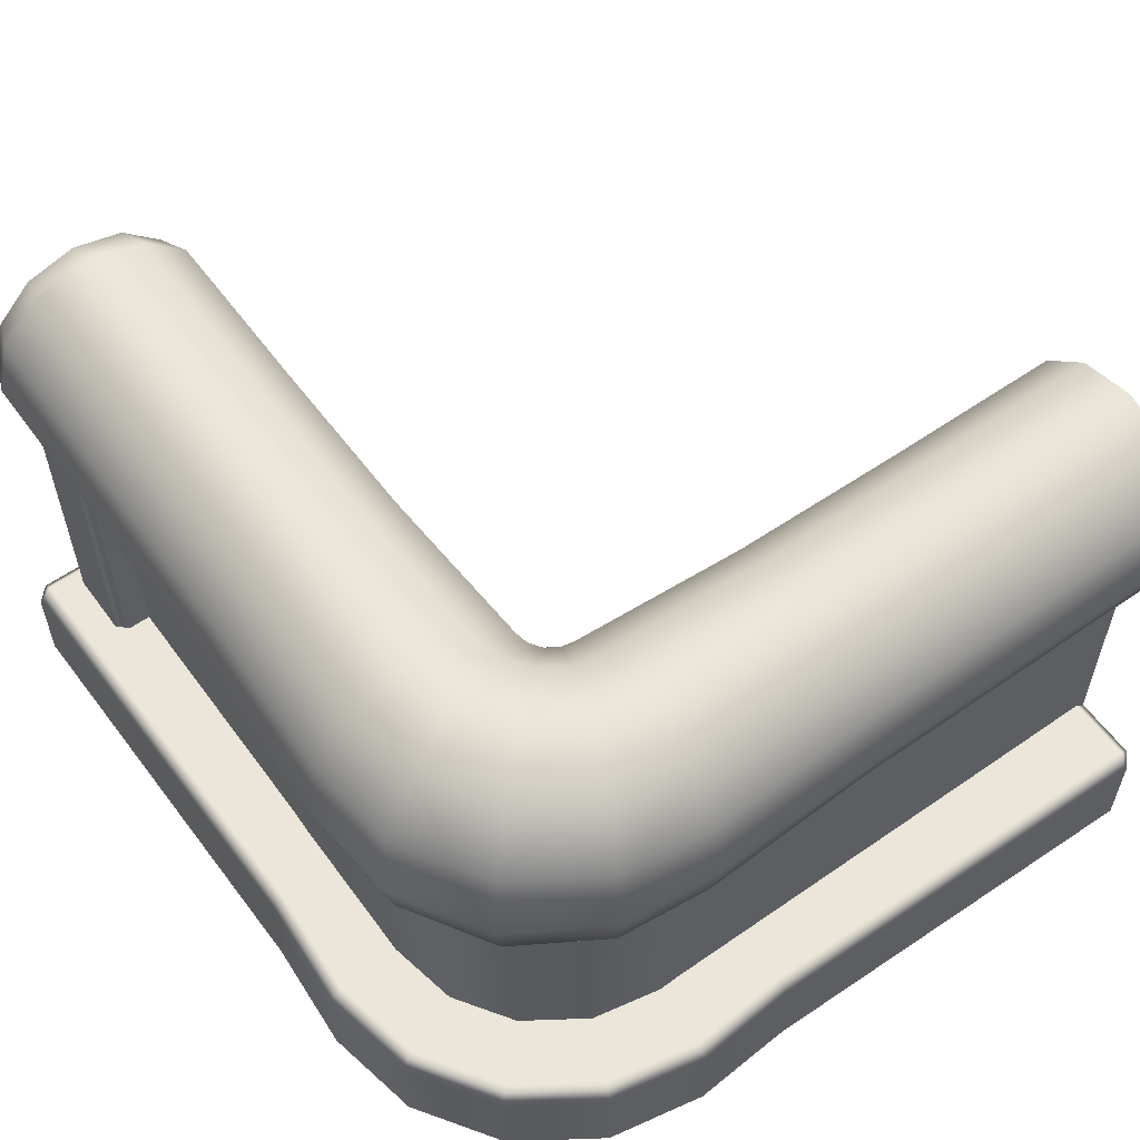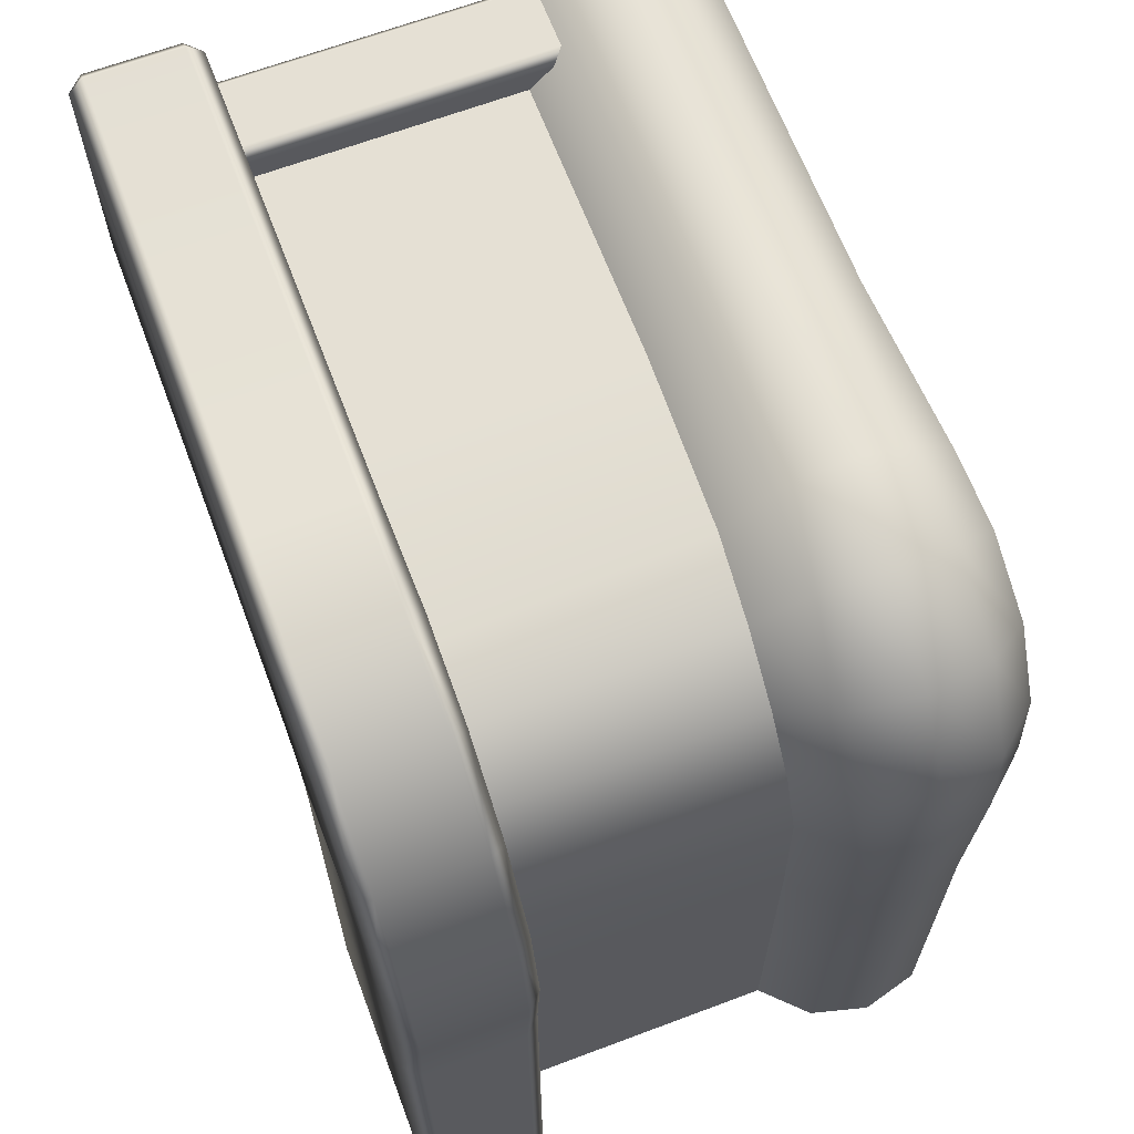
<metadata>
{"format":"obj","ext":"obj","renderer":"f3d","projection":"perspective","resolution":1024,"background":"white","views":[{"elev":57.8,"azim":54.2,"up":"+Y"},{"elev":65.6,"azim":69.3,"up":"+Z"}]}
</metadata>
<code>
g m_airballoon_basket_top_corner_01d
v 0.5213 -0.4758 -0.4463
v 0.5214 -0.4758 -0.8481
v 0.5179 0.1755 -0.8481
v 0.518 0.1756 -0.4472
v 0.5212 -0.4135 -0.04447
v 0.5176 0.172 -0.05566
v 0.5211 -0.4135 0.3573
v 0.5135 0.1468 0.3296
v 0.4996 0.1445 0.3989
v 0.5085 -0.4136 0.4202
v 0.4588 0.1436 0.4592
v 0.4729 -0.4137 0.4735
v -0.04491 -0.4758 0.5216
v 0.3567 -0.4758 0.5216
v 0.3292 0.1468 0.5139
v -0.05594 0.172 0.5178
v 0.4196 -0.4136 0.5091
v 0.3985 0.1445 0.4999
v 0.4729 -0.4137 0.4735
v 0.4588 0.1436 0.4592
v -0.4466 -0.4758 0.5215
v -0.4474 0.1756 0.5182
v -0.8482 0.1755 0.518
v -0.8482 -0.4758 0.5215
v 0.7644 -0.4758 -0.8481
v 0.7644 -0.4758 -0.4454
v 0.7646 0.1756 -0.4467
v 0.7644 0.1755 -0.8481
v 0.7644 -0.4758 -0.04264
v 0.7649 0.1755 -0.04558
v 0.7644 -0.4758 0.3601
v 0.7786 0.1604 0.3429
v 0.7338 -0.4758 0.5142
v 0.7442 0.1488 0.5182
v 0.6466 -0.476 0.645
v 0.6582 0.1436 0.6573
v 0.3437 0.1604 0.778
v 0.3618 -0.4758 0.7632
v -0.04155 -0.4758 0.7637
v -0.04509 0.1755 0.7646
v 0.5191 0.1488 0.7434
v 0.5159 -0.4758 0.7324
v 0.6582 0.1436 0.6573
v 0.6466 -0.476 0.645
v -0.4449 -0.4758 0.7641
v -0.4465 0.1756 0.7645
v -0.8482 -0.4758 0.7646
v -0.8479 0.1759 0.7645
v 0.8563 0.2669 -0.4481
v 0.8559 0.2668 -0.8481
v 0.7644 0.1755 -0.8481
v 0.7646 0.1756 -0.4467
v 0.8898 0.3919 -0.4481
v 0.8894 0.3918 -0.8481
v 0.8563 0.5169 -0.4481
v 0.8559 0.5168 -0.8481
v 0.7648 0.6084 -0.4481
v 0.7644 0.6083 -0.8481
v 0.6398 0.6419 -0.4481
v 0.6394 0.6418 -0.8481
v 0.6407 0.6434 -0.05167
v 0.7653 0.6086 -0.0483
v 0.8567 0.517 -0.04807
v 0.7806 0.623 0.3372
v 0.8704 0.5219 0.3429
v 0.8473 0.5288 0.5446
v 0.7557 0.632 0.5054
v 0.7311 0.5324 0.7312
v 0.6574 0.6366 0.6575
v 0.758 0.3901 0.7581
v 0.8803 0.3907 0.5587
v 0.9012 0.3916 0.3454
v 0.7311 0.2478 0.7312
v 0.8473 0.2525 0.5446
v 0.8705 0.2608 0.3428
v 0.6582 0.1436 0.6573
v 0.7442 0.1488 0.5182
v 0.7786 0.1604 0.3429
v 0.8902 0.392 -0.04807
v 0.8567 0.267 -0.04807
v 0.7649 0.1755 -0.04558
v 0.518 0.1756 -0.4472
v 0.5179 0.1755 -0.8481
v 0.4229 0.2668 -0.8481
v 0.4233 0.2669 -0.4481
v 0.3894 0.3918 -0.8481
v 0.3898 0.3919 -0.4481
v 0.4229 0.5168 -0.8481
v 0.4233 0.5169 -0.4481
v 0.5176 0.172 -0.05566
v 0.4208 0.2639 -0.06121
v 0.5135 0.1468 0.3296
v 0.4061 0.2479 0.3242
v 0.4008 0.248 0.3557
v 0.4996 0.1445 0.3989
v 0.3826 0.2478 0.3827
v 0.4588 0.1436 0.4592
v 0.3556 0.3901 0.3557
v 0.3655 0.3901 0.3411
v 0.3826 0.5324 0.3827
v 0.4008 0.5323 0.3557
v 0.3677 0.3898 0.3238
v 0.4061 0.5317 0.3242
v 0.3856 0.3915 -0.06451
v 0.4207 0.5194 -0.06125
v 0.4233 0.5169 -0.4481
v 0.4229 0.5168 -0.8481
v 0.5144 0.6083 -0.8481
v 0.5148 0.6084 -0.4481
v 0.6394 0.6418 -0.8481
v 0.6398 0.6419 -0.4481
v 0.4207 0.5194 -0.06125
v 0.5145 0.6116 -0.05739
v 0.4061 0.5317 0.3242
v 0.5104 0.6333 0.3266
v 0.4971 0.6358 0.396
v 0.4008 0.5323 0.3557
v 0.4562 0.6366 0.4563
v 0.3826 0.5324 0.3827
v 0.5568 0.6747 0.5569
v 0.6276 0.672 0.451
v 0.649 0.6656 0.3313
v 0.6407 0.6434 -0.05167
v 0.3409 0.3901 0.3656
v 0.3556 0.5323 0.4009
v 0.3241 0.5317 0.4062
v 0.3237 0.3898 0.3679
v 0.3556 0.3901 0.3557
v 0.3826 0.5324 0.3827
v 0.3264 0.6333 0.5106
v 0.3959 0.6358 0.4972
v 0.4562 0.6366 0.4563
v 0.3556 0.248 0.4009
v 0.3241 0.2479 0.4062
v 0.3985 0.1445 0.4999
v 0.3292 0.1468 0.5139
v 0.4588 0.1436 0.4592
v 0.3826 0.2478 0.3827
v -0.05594 0.172 0.5178
v -0.06134 0.2639 0.4209
v -0.06464 0.3915 0.3857
v -0.06137 0.5194 0.4209
v -0.05752 0.6116 0.5146
v -0.4474 0.1756 0.5182
v -0.4482 0.2669 0.4234
v -0.8482 0.1755 0.518
v -0.8482 0.2668 0.423
v -0.4482 0.3919 0.3899
v -0.8482 0.3918 0.3895
v -0.4482 0.5169 0.4234
v -0.8482 0.5168 0.423
v -0.4482 0.6084 0.5149
v -0.8482 0.6083 0.5145
v 0.3959 0.6358 0.4972
v 0.4509 0.672 0.6277
v 0.3312 0.6656 0.6491
v 0.3264 0.6333 0.5106
v 0.4562 0.6366 0.4563
v 0.5568 0.6747 0.5569
v -0.05752 0.6116 0.5146
v -0.05179 0.6434 0.6408
v -0.4482 0.6084 0.5149
v -0.4482 0.6419 0.6399
v -0.8482 0.6083 0.5145
v -0.8482 0.6418 0.6395
v 0.4509 0.672 0.6277
v 0.5053 0.632 0.7558
v 0.3371 0.623 0.7807
v 0.3312 0.6656 0.6491
v 0.5568 0.6747 0.5569
v 0.6574 0.6366 0.6575
v 0.3427 0.5219 0.8705
v -0.05179 0.6434 0.6408
v -0.04842 0.6086 0.7654
v -0.0482 0.517 0.8568
v -0.4482 0.6419 0.6399
v -0.4482 0.6084 0.7649
v -0.8482 0.6418 0.6395
v -0.8482 0.6083 0.7645
v 0.6276 0.672 0.451
v 0.7557 0.632 0.5054
v 0.6574 0.6366 0.6575
v 0.5568 0.6747 0.5569
v 0.649 0.6656 0.3313
v 0.7806 0.623 0.3372
v 0.7653 0.6086 -0.0483
v 0.6407 0.6434 -0.05167
v 0.7648 0.6084 -0.4481
v 0.5053 0.632 0.7558
v 0.5445 0.5288 0.8474
v 0.3427 0.5219 0.8705
v 0.3453 0.3916 0.9013
v 0.5586 0.3907 0.8804
v 0.7311 0.5324 0.7312
v 0.758 0.3901 0.7581
v 0.3428 0.2608 0.8705
v 0.5445 0.2525 0.8474
v 0.3437 0.1604 0.778
v 0.5191 0.1488 0.7434
v 0.7311 0.2478 0.7312
v 0.6582 0.1436 0.6573
v -0.0482 0.267 0.8568
v -0.04509 0.1755 0.7646
v -0.0482 0.517 0.8568
v -0.0482 0.392 0.8903
v -0.4482 0.5169 0.8564
v -0.4482 0.6084 0.7649
v -0.8482 0.6083 0.7645
v -0.8482 0.5168 0.856
v -0.4482 0.3919 0.8899
v -0.8482 0.3918 0.8895
v -0.4482 0.2669 0.8564
v -0.8482 0.2668 0.856
v -0.4465 0.1756 0.7645
v -0.8479 0.1759 0.7645
v 0.6574 0.6366 0.6575
v 0.7311 0.5324 0.7312
v 0.5445 0.5288 0.8474
v 0.5053 0.632 0.7558
v 0.758 0.3901 0.7581
v 0.7311 0.2478 0.7312
v 0.5445 0.2525 0.8474
v 0.3856 -0.4013 -0.8216
v 0.3854 -0.401 0.1233
v 0.3521 -0.4346 0.1226
v 0.3521 -0.4348 -0.8216
v 0.9098 -0.4011 -0.8216
v 0.3856 -0.4348 -0.8551
v 0.9101 -0.4351 -0.8551
v 0.8917 -0.3966 0.1361
v 0.3521 -0.4348 -0.8216
v 0.9432 -0.4346 -0.8217
v 0.3521 -0.4347 0.2602
v 0.3855 -0.4012 0.2936
v 0.3587 -0.4013 0.3585
v 0.3253 -0.4347 0.3251
v 0.9084 -0.3955 0.3666
v 0.8666 -0.3961 0.5745
v 0.7491 -0.3963 0.75
v 0.3521 -0.4348 -0.8216
v 0.3521 -0.6689 -0.8216
v 0.3856 -0.6355 -0.8551
v 0.3856 -0.4348 -0.8551
v 0.3521 -0.4348 -0.8216
v 0.3521 -0.4346 0.1226
v 0.3521 -0.6689 0.1226
v 0.3521 -0.6689 0.2602
v 0.3521 -0.4347 0.2602
v 0.3253 -0.4347 0.3251
v 0.3253 -0.6689 0.3251
v 0.9432 -0.4346 -0.8217
v 0.9253 -0.4299 0.1352
v 0.8917 -0.3966 0.1361
v 0.9098 -0.4011 -0.8216
v 0.9084 -0.3955 0.3666
v 0.9424 -0.4288 0.3675
v 0.8985 -0.4291 0.5878
v 0.8666 -0.3961 0.5745
v 0.9101 -0.4351 -0.8551
v 0.9105 -0.6355 -0.8551
v 0.9432 -0.6356 -0.8217
v 0.9098 -0.6691 -0.8216
v 0.9101 -0.4351 -0.8551
v 0.9432 -0.6356 -0.8217
v 0.9432 -0.4346 -0.8217
v 0.9253 -0.4299 0.1352
v 0.9253 -0.6403 0.1352
v 0.9098 -0.6691 -0.8216
v 0.8917 -0.6736 0.1361
v 0.9424 -0.638 0.3675
v 0.9086 -0.6747 0.3666
v 0.8666 -0.6742 0.5746
v 0.8985 -0.6412 0.5878
v 0.9424 -0.4288 0.3675
v 0.8985 -0.4291 0.5878
v 0.7736 -0.6411 0.7745
v 0.7736 -0.4292 0.7745
v 0.3521 -0.6689 -0.8216
v 0.9098 -0.6691 -0.8216
v 0.9105 -0.6355 -0.8551
v 0.3856 -0.6355 -0.8551
v 0.3521 -0.6689 0.1226
v 0.8917 -0.6736 0.1361
v 0.9086 -0.6747 0.3666
v 0.3521 -0.6689 0.2602
v 0.8666 -0.6742 0.5746
v 0.3253 -0.6689 0.3251
v 0.7491 -0.674 0.75
v 0.7736 -0.6411 0.7745
v 0.8985 -0.6412 0.5878
v -0.9092 -0.6355 0.3854
v -0.9086 -0.6352 0.9099
v -0.8752 -0.6691 0.9096
v -0.9092 -0.4348 0.3854
v -0.9086 -0.4347 0.9103
v -0.9092 -0.6355 0.3854
v -0.8752 -0.6691 0.9096
v -0.8758 -0.6689 0.3519
v 0.1024 -0.6689 0.3519
v 0.1146 -0.6735 0.8941
v -0.8752 -0.6356 0.9431
v 0.1139 -0.6402 0.9277
v 0.3656 -0.6747 0.9091
v 0.3664 -0.6414 0.943
v 0.5868 -0.6412 0.8993
v 0.5736 -0.6742 0.8674
v 0.7491 -0.674 0.75
v 0.7736 -0.6411 0.7745
v 0.2604 -0.6689 0.3519
v 0.3253 -0.6689 0.3251
v -0.8758 -0.6689 0.3519
v -0.8758 -0.4348 0.3519
v -0.9092 -0.4348 0.3854
v -0.9092 -0.6355 0.3854
v 0.1024 -0.4346 0.3519
v -0.8758 -0.4348 0.3519
v 0.1024 -0.6689 0.3519
v 0.2604 -0.4347 0.3519
v 0.2604 -0.6689 0.3519
v 0.3253 -0.6689 0.3251
v 0.3253 -0.4347 0.3251
v -0.8758 -0.4013 0.3854
v -0.8753 -0.4011 0.9097
v -0.9086 -0.4347 0.9103
v -0.9092 -0.4348 0.3854
v 0.1146 -0.3967 0.8941
v 0.1031 -0.401 0.3852
v -0.8758 -0.4348 0.3519
v 0.1024 -0.4346 0.3519
v 0.2938 -0.4013 0.3853
v 0.2604 -0.4347 0.3519
v 0.3253 -0.4347 0.3251
v 0.3587 -0.4013 0.3585
v 0.3656 -0.3955 0.9093
v 0.5736 -0.3961 0.8673
v 0.7491 -0.3963 0.75
v -0.9086 -0.6352 0.9099
v -0.9086 -0.4347 0.9103
v -0.8749 -0.4348 0.9431
v -0.8752 -0.6356 0.9431
v 0.1139 -0.43 0.9277
v 0.1139 -0.6402 0.9277
v 0.3664 -0.6414 0.943
v 0.3664 -0.4322 0.943
v 0.5868 -0.4291 0.8993
v 0.5868 -0.6412 0.8993
v 0.7736 -0.4292 0.7745
v 0.7736 -0.6411 0.7745
v -0.8752 -0.6691 0.9096
v -0.8753 -0.4011 0.9097
v 0.1146 -0.3967 0.8941
v 0.1139 -0.43 0.9277
v -0.8749 -0.4348 0.9431
v 0.3664 -0.4322 0.943
v 0.3656 -0.3955 0.9093
v 0.5736 -0.3961 0.8673
v 0.5868 -0.4291 0.8993
v 0.7736 -0.4292 0.7745
v 0.7491 -0.3963 0.75
v -0.9086 -0.4347 0.9103
v 0.7491 -0.3963 0.75
v 0.8666 -0.3961 0.5745
v 0.8985 -0.4291 0.5878
v 0.7736 -0.4292 0.7745
v 0.9101 -0.4351 -0.8551
v 0.3856 -0.4348 -0.8551
v 0.3856 -0.6355 -0.8551
v 0.9105 -0.6355 -0.8551
v -0.8758 -0.4013 0.3854
v -0.9092 -0.4348 0.3854
v -0.8758 -0.4348 0.3519
v -0.943 0.5437 0.6395
v -0.943 0.5233 0.7155
v -0.9431 0.3925 0.6394
v -0.943 0.4677 0.7711
v -0.943 0.3918 0.7914
v -0.943 0.317 0.7713
v -0.9432 0.2614 0.7132
v -0.9432 0.2417 0.6378
v -0.9432 0.2612 0.5632
v -0.943 0.5233 0.5636
v -0.943 0.4677 0.508
v -0.943 0.3918 0.4876
v -0.943 0.316 0.5079
v -0.9152 0.2812 0.4479
v -0.9152 0.3918 0.4183
v -0.9155 0.2009 0.5288
v -0.9152 0.2815 0.8312
v -0.9155 0.201 0.747
v -0.9155 0.1724 0.6378
v -0.9152 0.3918 0.8608
v -0.9152 0.5024 0.8311
v -0.9152 0.5024 0.4479
v -0.9152 0.5834 0.5289
v -0.9152 0.6131 0.6395
v -0.9152 0.5834 0.7502
v -0.8482 0.2668 0.423
v -0.8482 0.3918 0.3895
v -0.9152 0.3918 0.4183
v -0.9152 0.2812 0.4479
v -0.9152 0.5024 0.4479
v -0.8482 0.5168 0.423
v -0.9152 0.5834 0.5289
v -0.8482 0.6083 0.5145
v -0.9152 0.2812 0.4479
v -0.9155 0.2009 0.5288
v -0.8485 0.1759 0.5145
v -0.8482 0.2668 0.423
v -0.8485 0.1437 0.6378
v -0.9155 0.1724 0.6378
v -0.8485 0.1759 0.761
v -0.9155 0.201 0.747
v -0.8482 0.2668 0.856
v -0.9152 0.2815 0.8312
v -0.9152 0.2815 0.8312
v -0.9152 0.3918 0.8608
v -0.8482 0.3918 0.8895
v -0.8482 0.2668 0.856
v -0.8482 0.5168 0.856
v -0.9152 0.5024 0.8311
v -0.8482 0.6083 0.7645
v -0.9152 0.5834 0.7502
v -0.9152 0.5834 0.7502
v -0.9152 0.6131 0.6395
v -0.8482 0.6418 0.6395
v -0.8482 0.6083 0.7645
v -0.8482 0.6083 0.5145
v -0.9152 0.5834 0.5289
v -0.6717 0.2937 0.8162
v -0.6717 0.2937 0.4918
v -0.6716 -0.4354 0.4918
v -0.6716 -0.4354 0.8162
v -0.6959 0.2937 0.4675
v -0.6959 -0.4354 0.4675
v -0.8659 -0.4354 0.8162
v -0.8659 -0.4354 0.4918
v -0.866 0.2937 0.4918
v -0.866 0.2937 0.8162
v -0.8417 0.2937 0.8404
v -0.8416 -0.4354 0.8404
v -0.6959 0.2937 0.4675
v -0.8417 0.2937 0.4675
v -0.8416 -0.4354 0.4675
v -0.6959 -0.4354 0.4675
v -0.866 0.2937 0.4918
v -0.8659 -0.4354 0.4918
v -0.8417 0.2937 0.8404
v -0.6959 0.2937 0.8404
v -0.6959 -0.4354 0.8404
v -0.8416 -0.4354 0.8404
v -0.6959 -0.4354 0.8404
v -0.6959 0.2937 0.8404
v -0.6717 0.2937 0.8162
v -0.6716 -0.4354 0.8162
g m_airballoon_basket_top_corner_01d_0
f 3 2 1
f 4 3 1
f 4 1 5
f 6 4 5
f 6 5 7
f 8 6 7
f 8 7 9
f 7 10 9
f 9 10 11
f 10 12 11
f 15 14 13
f 16 15 13
f 17 14 15
f 18 17 15
f 19 17 18
f 20 19 18
f 16 13 21
f 22 16 21
f 22 21 23
f 21 24 23
f 27 26 25
f 28 27 25
f 29 26 27
f 30 29 27
f 31 29 30
f 32 31 30
f 33 31 32
f 34 33 32
f 35 33 34
f 36 35 34
f 39 38 37
f 40 39 37
f 37 38 41
f 38 42 41
f 41 42 43
f 42 44 43
f 45 39 40
f 46 45 40
f 47 45 46
f 48 47 46
g m_airballoon_basket_top_corner_01d_1
f 51 50 49
f 52 51 49
f 49 50 53
f 50 54 53
f 53 54 55
f 54 56 55
f 55 56 57
f 56 58 57
f 57 58 59
f 58 60 59
f 57 59 61
f 55 57 62
f 63 55 62
f 53 55 63
f 63 62 64
f 65 63 64
f 66 65 64
f 67 66 64
f 68 66 67
f 69 68 67
f 68 70 66
f 70 71 66
f 66 71 65
f 71 72 65
f 70 73 71
f 73 74 71
f 71 74 72
f 74 75 72
f 73 76 74
f 76 77 74
f 74 77 75
f 77 78 75
f 79 63 65
f 72 79 65
f 80 79 72
f 75 80 72
f 81 80 75
f 78 81 75
f 80 49 79
f 49 53 79
f 79 53 63
f 52 49 80
f 81 52 80
f 84 83 82
f 85 84 82
f 86 84 85
f 87 86 85
f 88 86 87
f 89 88 87
f 85 82 90
f 91 85 90
f 87 85 91
f 91 90 92
f 93 91 92
f 94 93 92
f 95 94 92
f 96 94 95
f 97 96 95
f 96 98 94
f 98 99 94
f 94 99 93
f 98 100 99
f 100 101 99
f 99 101 102
f 99 102 93
f 101 103 102
f 104 91 93
f 102 104 93
f 105 104 102
f 103 105 102
f 104 87 91
f 89 87 104
f 105 89 104
f 108 107 106
f 109 108 106
f 110 108 109
f 111 110 109
f 109 106 112
f 113 109 112
f 111 109 113
f 113 112 114
f 115 113 114
f 116 115 114
f 117 116 114
f 118 116 117
f 119 118 117
f 118 120 116
f 120 121 116
f 116 121 115
f 121 122 115
f 123 113 115
f 122 123 115
f 123 111 113
f 126 125 124
f 127 126 124
f 124 125 128
f 125 129 128
f 126 130 125
f 130 131 125
f 125 131 129
f 131 132 129
f 127 124 133
f 134 127 133
f 134 133 135
f 136 134 135
f 135 133 137
f 133 138 137
f 124 128 138
f 133 124 138
f 134 136 139
f 140 134 139
f 127 134 140
f 141 127 140
f 126 127 141
f 142 126 141
f 130 126 142
f 143 130 142
f 140 139 144
f 145 140 144
f 141 140 145
f 145 144 146
f 147 145 146
f 148 145 147
f 148 141 145
f 142 141 148
f 149 148 147
f 150 148 149
f 150 142 148
f 143 142 150
f 151 150 149
f 152 150 151
f 152 143 150
f 153 152 151
f 156 155 154
f 157 156 154
f 154 155 158
f 155 159 158
f 156 157 160
f 161 156 160
f 161 160 162
f 163 161 162
f 163 162 164
f 165 163 164
f 168 167 166
f 169 168 166
f 166 167 170
f 167 171 170
f 168 172 167
f 168 169 173
f 174 168 173
f 172 168 174
f 175 172 174
f 174 173 176
f 177 174 176
f 175 174 177
f 177 176 178
f 179 177 178
f 182 181 180
f 183 182 180
f 180 181 184
f 181 185 184
f 185 186 184
f 186 187 184
f 186 188 187
f 191 190 189
f 191 192 190
f 192 193 190
f 190 193 194
f 193 195 194
f 192 196 193
f 196 197 193
f 193 197 195
f 196 198 197
f 198 199 197
f 197 199 200
f 199 201 200
f 198 196 202
f 203 198 202
f 192 191 204
f 205 192 204
f 196 192 205
f 202 196 205
f 205 204 206
f 206 204 207
f 206 207 208
f 209 206 208
f 210 206 209
f 210 205 206
f 202 205 210
f 211 210 209
f 212 210 211
f 212 202 210
f 203 202 212
f 213 212 211
f 214 212 213
f 214 203 212
f 215 214 213
f 218 217 216
f 219 218 216
f 222 221 220
f 225 224 223
f 226 225 223
f 227 223 224
f 223 227 228
f 227 229 228
f 230 227 224
f 228 231 223
f 229 227 232
f 224 225 233
f 234 224 233
f 230 224 234
f 234 233 235
f 233 236 235
f 237 230 234
f 237 234 235
f 238 237 235
f 239 238 235
f 242 241 240
f 243 242 240
f 245 244 241
f 246 245 241
f 246 247 245
f 247 248 245
f 248 247 249
f 247 250 249
f 253 252 251
f 254 253 251
f 252 253 255
f 256 252 255
f 257 256 255
f 258 257 255
f 261 260 259
f 260 261 262
f 265 264 263
f 264 265 266
f 267 264 266
f 264 267 268
f 267 269 268
f 267 270 269
f 270 267 266
f 270 271 269
f 272 271 270
f 273 272 270
f 270 274 273
f 274 270 266
f 274 275 273
f 273 275 276
f 275 277 276
f 280 279 278
f 281 280 278
f 282 278 279
f 283 282 279
f 282 283 284
f 285 282 284
f 285 284 286
f 287 285 286
f 287 286 288
f 288 286 289
f 286 290 289
f 293 292 291
f 294 291 292
f 295 294 292
f 298 297 296
f 297 298 299
f 300 297 299
f 297 300 301
f 300 302 301
f 302 300 303
f 304 302 303
f 305 304 303
f 306 305 303
f 306 307 305
f 307 308 305
f 300 299 309
f 303 300 309
f 306 303 309
f 310 306 309
f 310 307 306
f 313 312 311
f 314 313 311
f 311 316 315
f 317 311 315
f 317 315 318
f 319 317 318
f 320 319 318
f 321 320 318
f 324 323 322
f 325 324 322
f 323 326 322
f 326 327 322
f 322 327 328
f 327 329 328
f 329 327 330
f 331 329 330
f 332 331 330
f 333 332 330
f 334 330 327
f 326 334 327
f 334 333 330
f 334 335 333
f 335 336 333
f 339 338 337
f 340 339 337
f 341 339 340
f 342 341 340
f 342 343 341
f 343 344 341
f 345 344 343
f 346 345 343
f 347 345 346
f 348 347 346
f 337 349 340
f 352 351 350
f 353 352 350
f 352 354 351
f 354 355 351
f 356 355 354
f 357 356 354
f 357 358 356
f 358 359 356
f 353 350 360
f 363 362 361
f 364 363 361
f 367 366 365
f 368 367 365
f 371 370 369
g m_airballoon_basket_top_corner_01d_2
f 374 373 372
f 375 373 374
f 376 375 374
f 377 376 374
f 378 377 374
f 379 378 374
f 379 374 380
f 374 372 381
f 374 381 382
f 374 382 383
f 374 383 384
f 374 384 380
f 384 383 385
f 383 386 385
f 386 383 382
f 387 380 384
f 385 387 384
f 377 378 388
f 378 389 388
f 378 379 389
f 379 390 389
f 390 379 380
f 387 390 380
f 391 376 377
f 388 391 377
f 391 392 376
f 393 382 381
f 393 386 382
f 394 393 381
f 394 381 372
f 395 394 372
f 395 372 373
f 396 395 373
f 396 373 375
f 392 396 375
f 392 375 376
f 399 398 397
f 400 399 397
f 398 399 401
f 402 398 401
f 402 401 403
f 404 402 403
f 407 406 405
f 408 407 405
f 407 409 406
f 409 410 406
f 410 409 411
f 412 410 411
f 412 411 413
f 414 412 413
f 417 416 415
f 418 417 415
f 417 419 416
f 419 420 416
f 419 421 420
f 421 422 420
f 425 424 423
f 426 425 423
f 425 427 424
f 427 428 424
f 431 430 429
f 432 431 429
f 433 430 431
f 434 433 431
f 437 436 435
f 438 437 435
f 438 435 439
f 435 440 439
f 443 442 441
f 444 443 441
f 442 443 445
f 443 446 445
f 449 448 447
f 450 449 447
f 453 452 451
f 454 453 451

</code>
